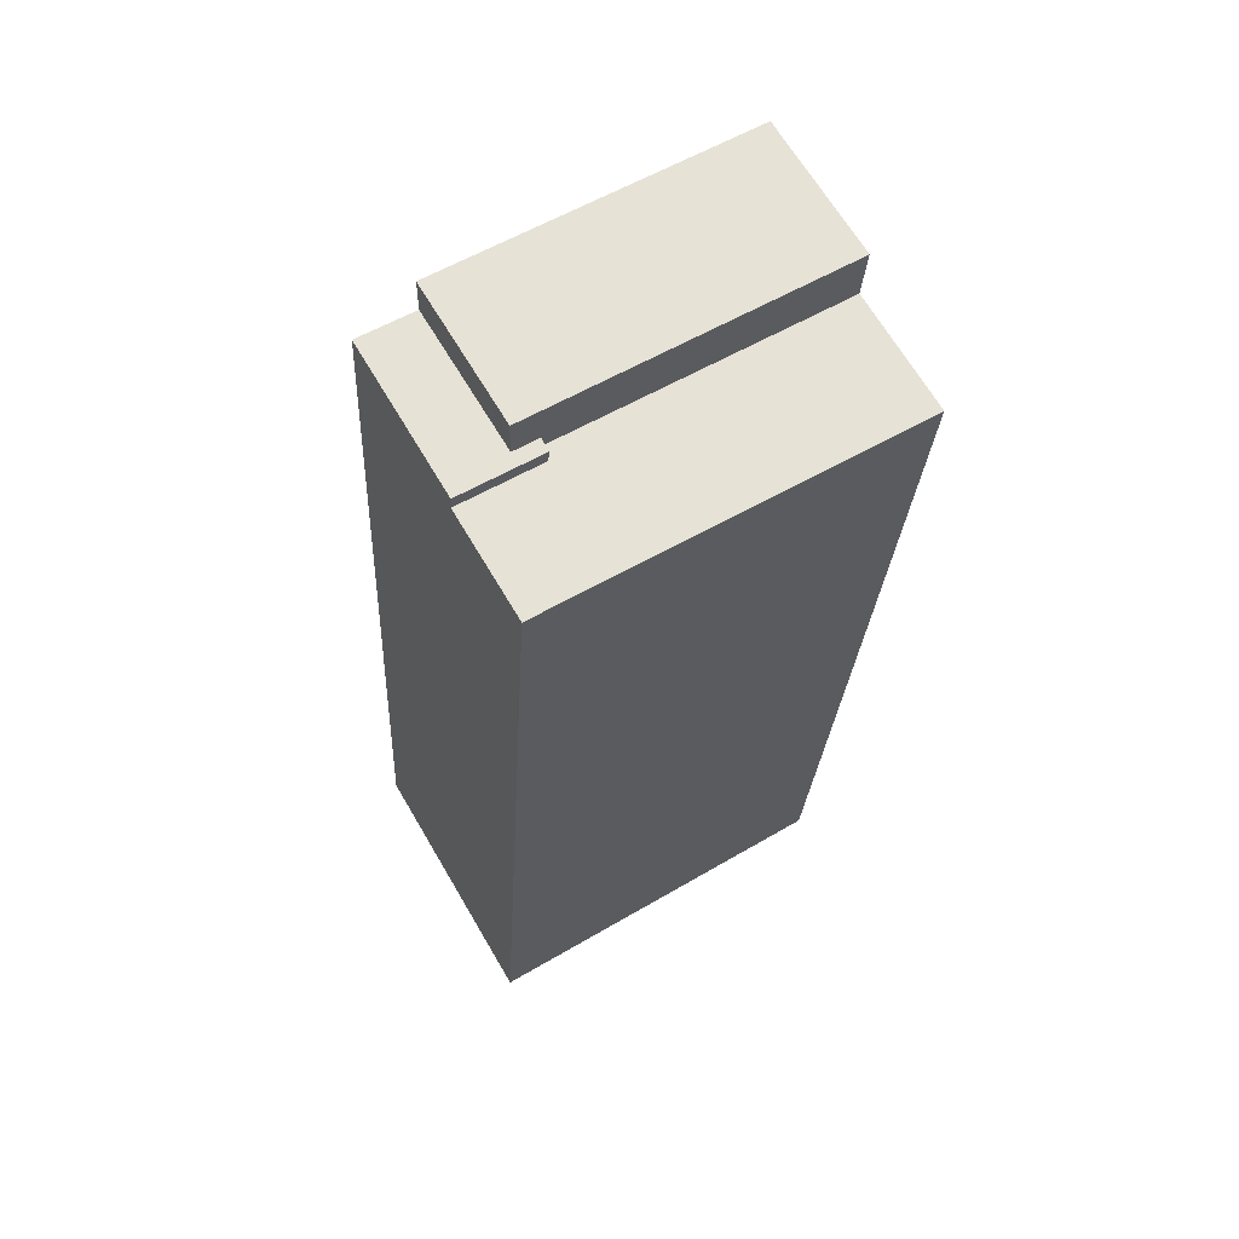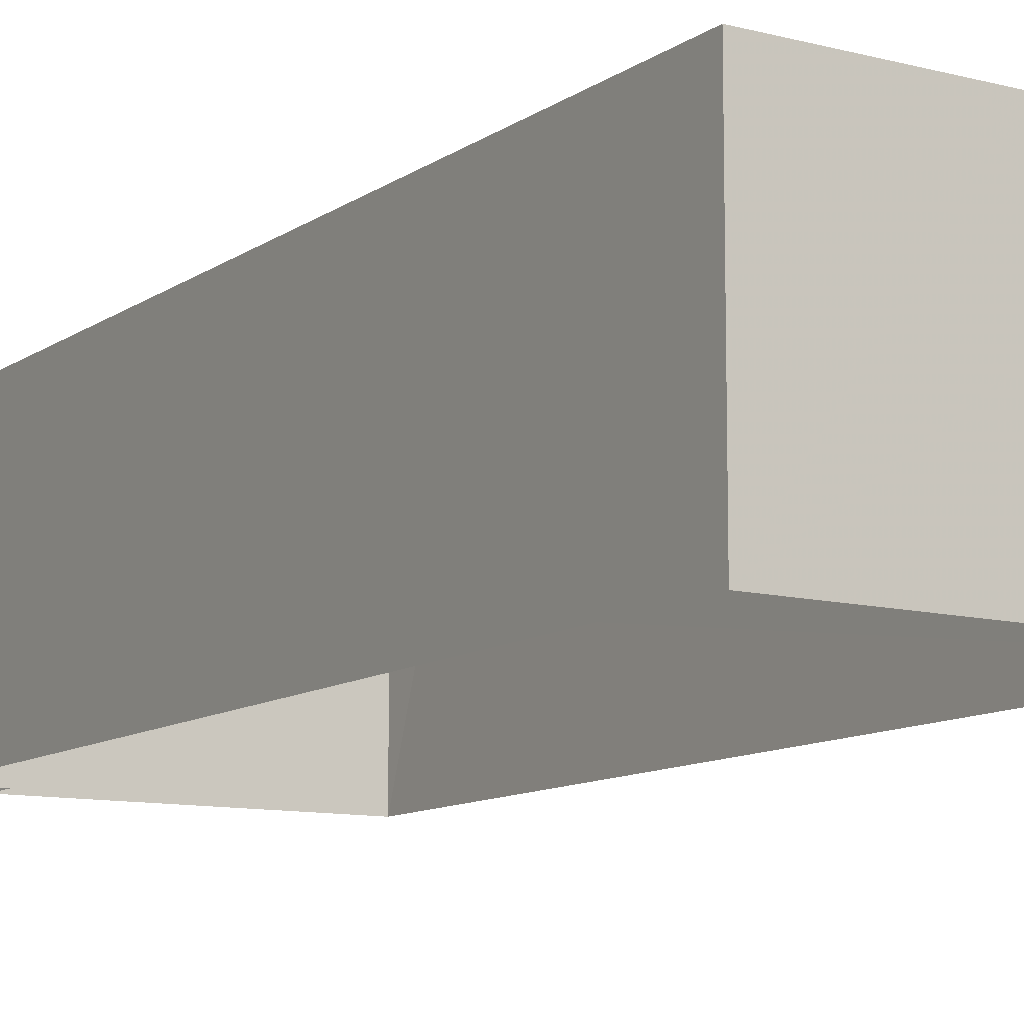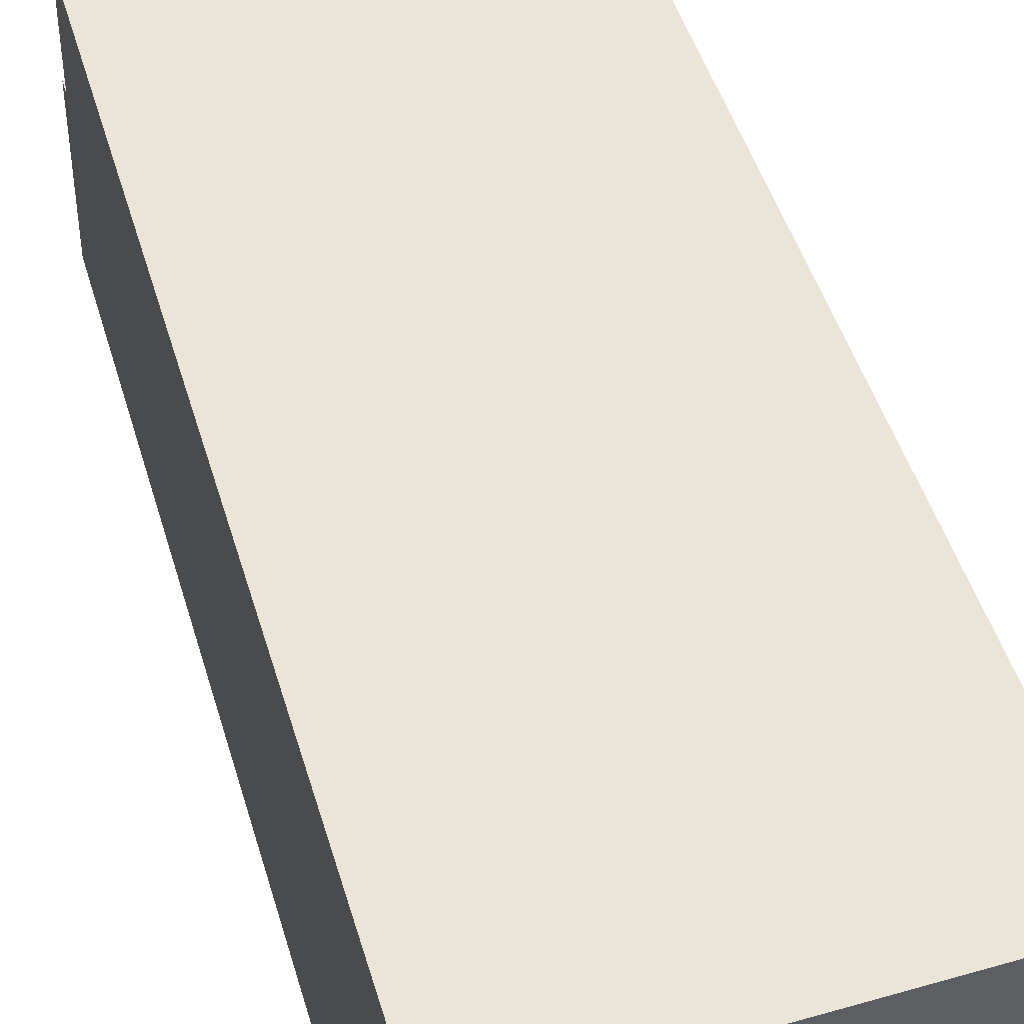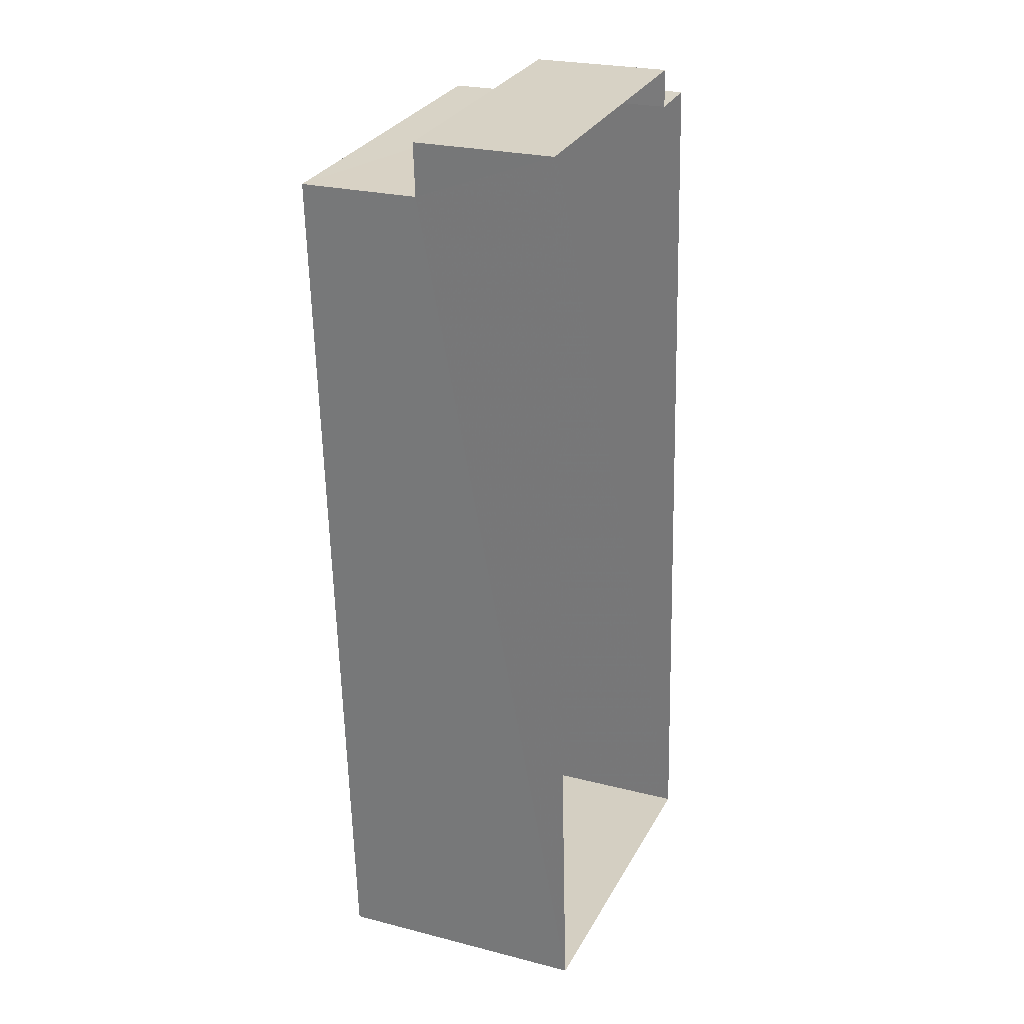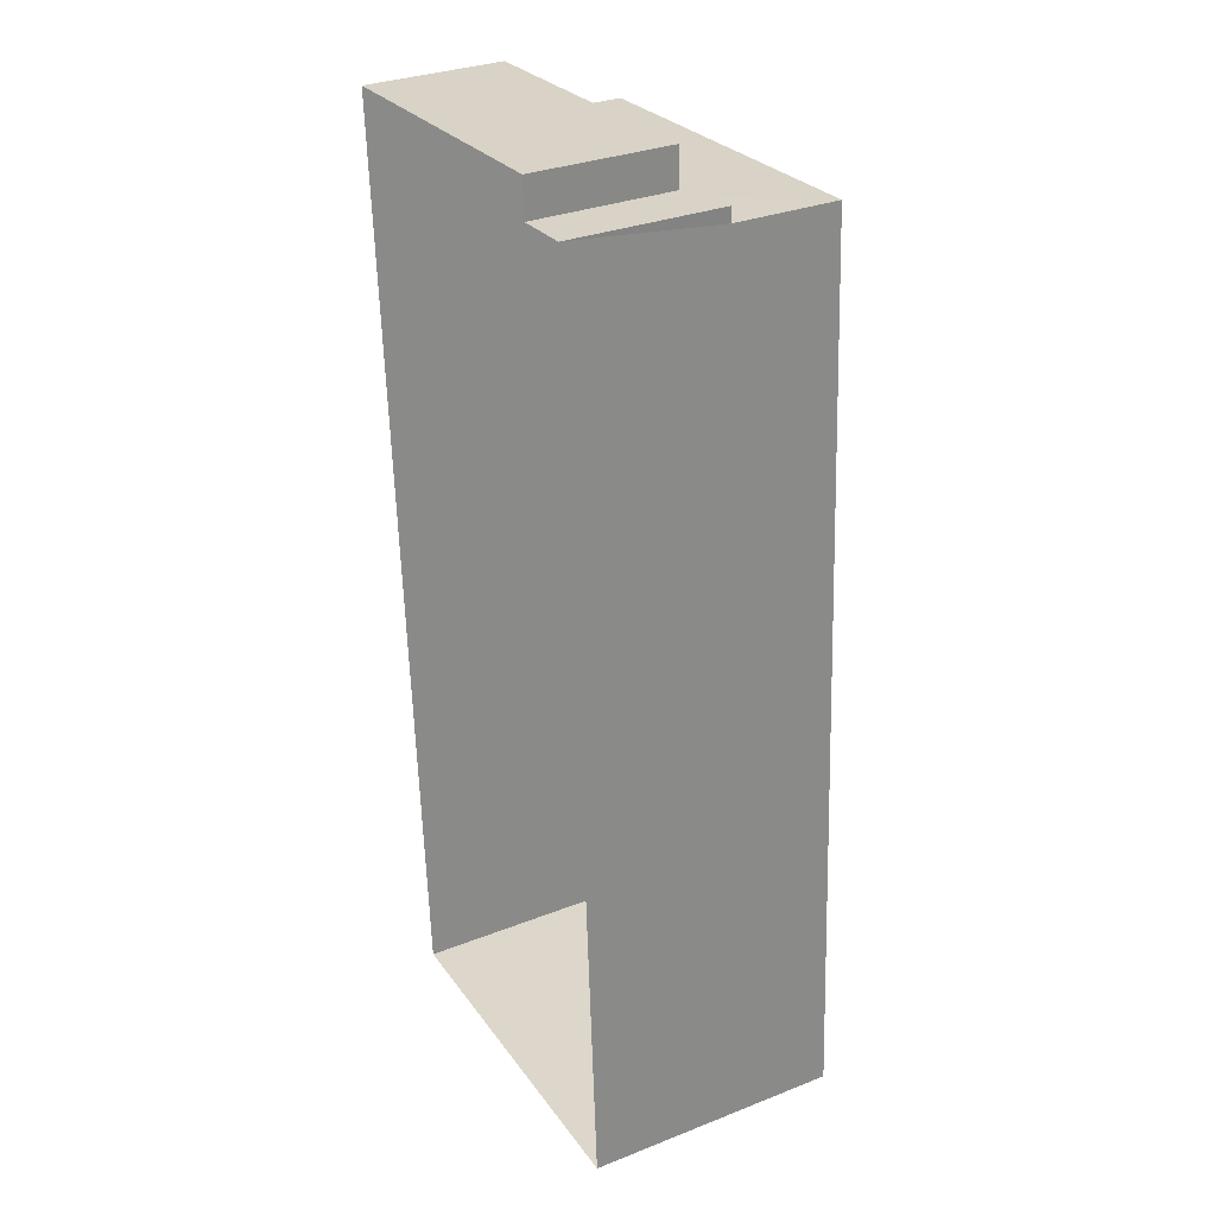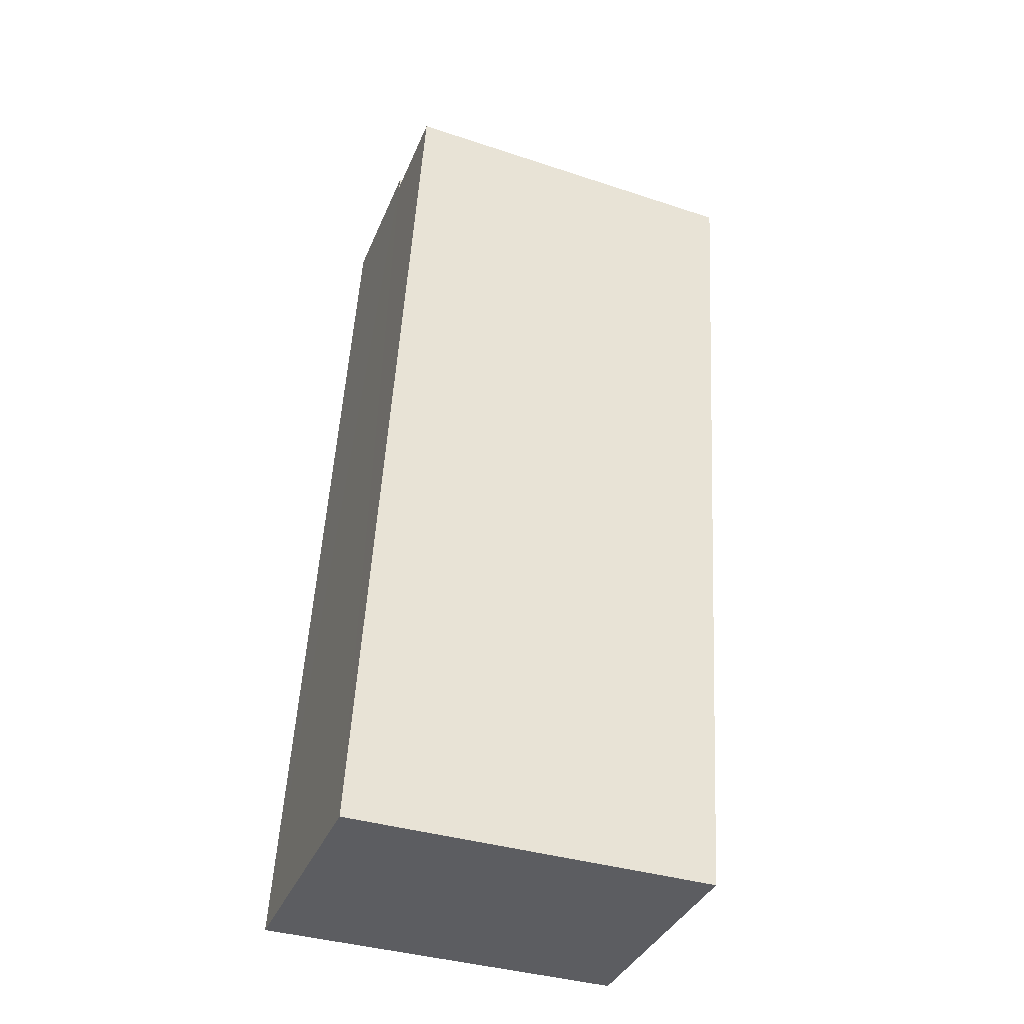
<metadata>
{"format":"obj","ext":"obj","renderer":"f3d","projection":"perspective","resolution":1024,"background":"white","views":[{"elev":66.5,"azim":-30.3,"up":"+Y"},{"elev":-10.5,"azim":-34.6,"up":"+Z"},{"elev":45.8,"azim":-19.3,"up":"+Z"},{"elev":24.8,"azim":112.7,"up":"+Y"},{"elev":31.4,"azim":-119.1,"up":"+Y"},{"elev":-36.2,"azim":-20.5,"up":"+Y"}]}
</metadata>
<code>
v -3.739e+05 -1.041e+05 25.21
v -3.739e+05 -1.04e+05 25.21
v -3.739e+05 -1.041e+05 25.21
v -3.739e+05 -1.04e+05 25.21
v -3.739e+05 -1.04e+05 25.21
v -3.739e+05 -1.04e+05 25.21
v -3.739e+05 -1.04e+05 34.99
v -3.739e+05 -1.041e+05 34.99
v -3.739e+05 -1.041e+05 34.99
v -3.739e+05 -1.04e+05 34.99
v -3.739e+05 -1.04e+05 30.5
v -3.739e+05 -1.04e+05 30.5
v -3.739e+05 -1.04e+05 30.5
v -3.739e+05 -1.04e+05 30.5
v -3.739e+05 -1.04e+05 30.5
v -3.739e+05 -1.04e+05 30.5
v -3.739e+05 -1.04e+05 31.02
v -3.739e+05 -1.04e+05 31.02
v -3.739e+05 -1.04e+05 31.02
v -3.739e+05 -1.04e+05 31.02
f 1 2 3
f 3 2 4
f 1 5 2
f 4 2 6
f 7 8 9
f 10 7 9
f 11 12 13
f 13 12 14
f 11 15 12
f 14 12 16
f 17 18 19
f 17 20 18
f 8 17 1
f 1 17 5
f 8 7 17
f 5 17 19
f 10 9 14
f 9 3 14
f 14 4 13
f 14 3 4
f 16 20 14
f 14 20 10
f 10 20 7
f 20 17 7
f 2 5 15
f 5 19 15
f 15 18 12
f 15 19 18
f 9 1 3
f 9 8 1
f 2 11 6
f 2 15 11
f 13 4 6
f 11 13 6
f 16 18 20
f 16 12 18

</code>
